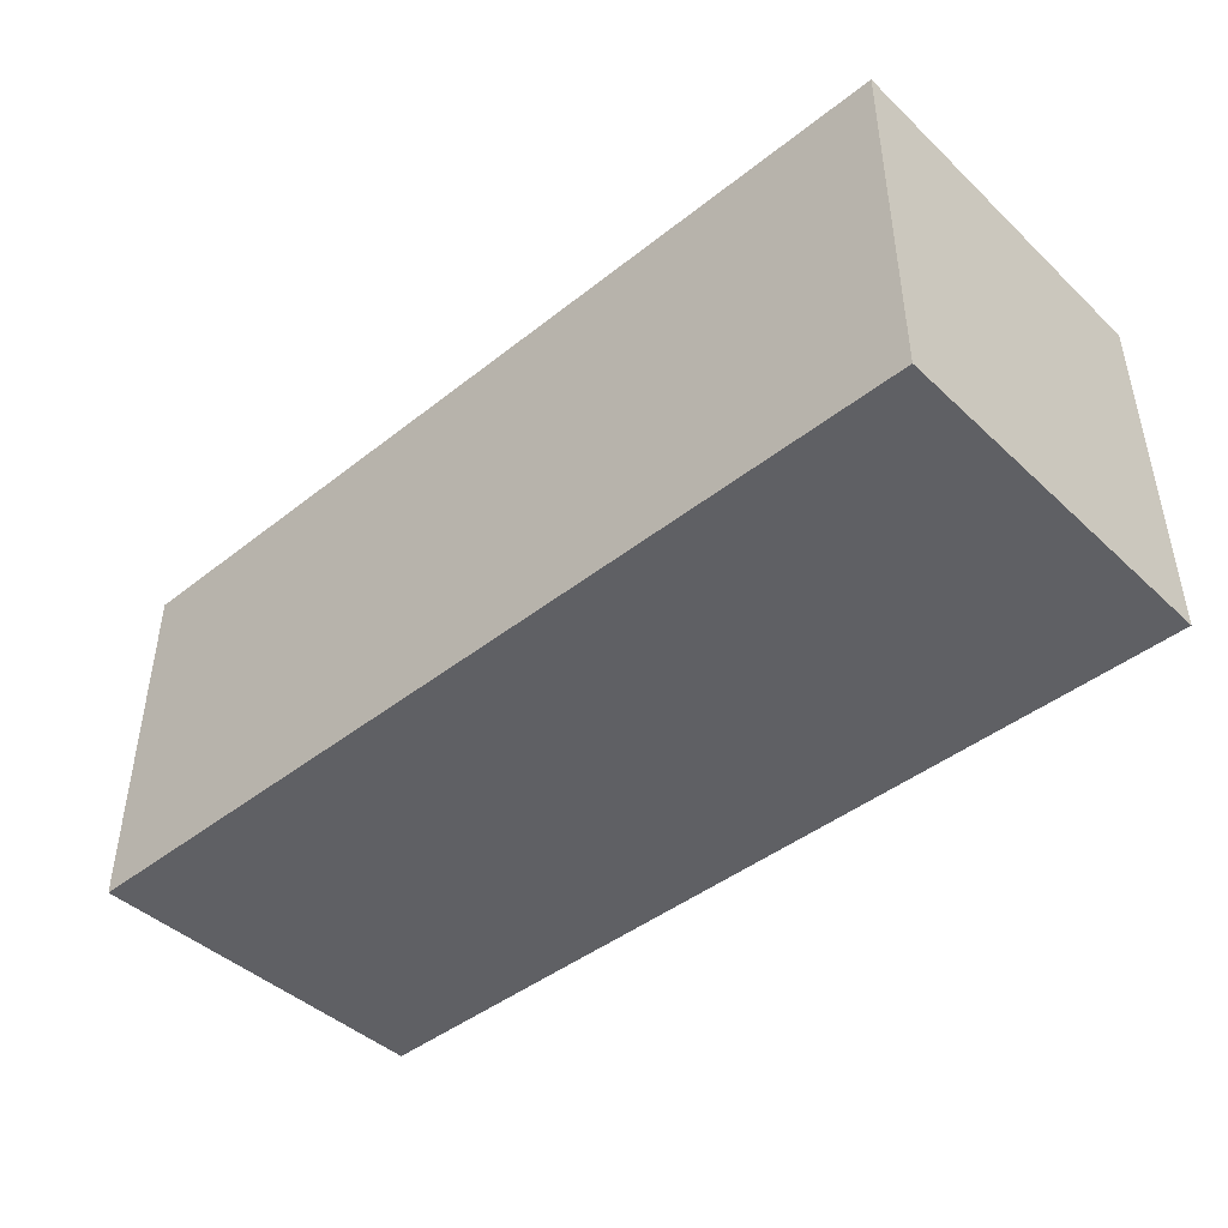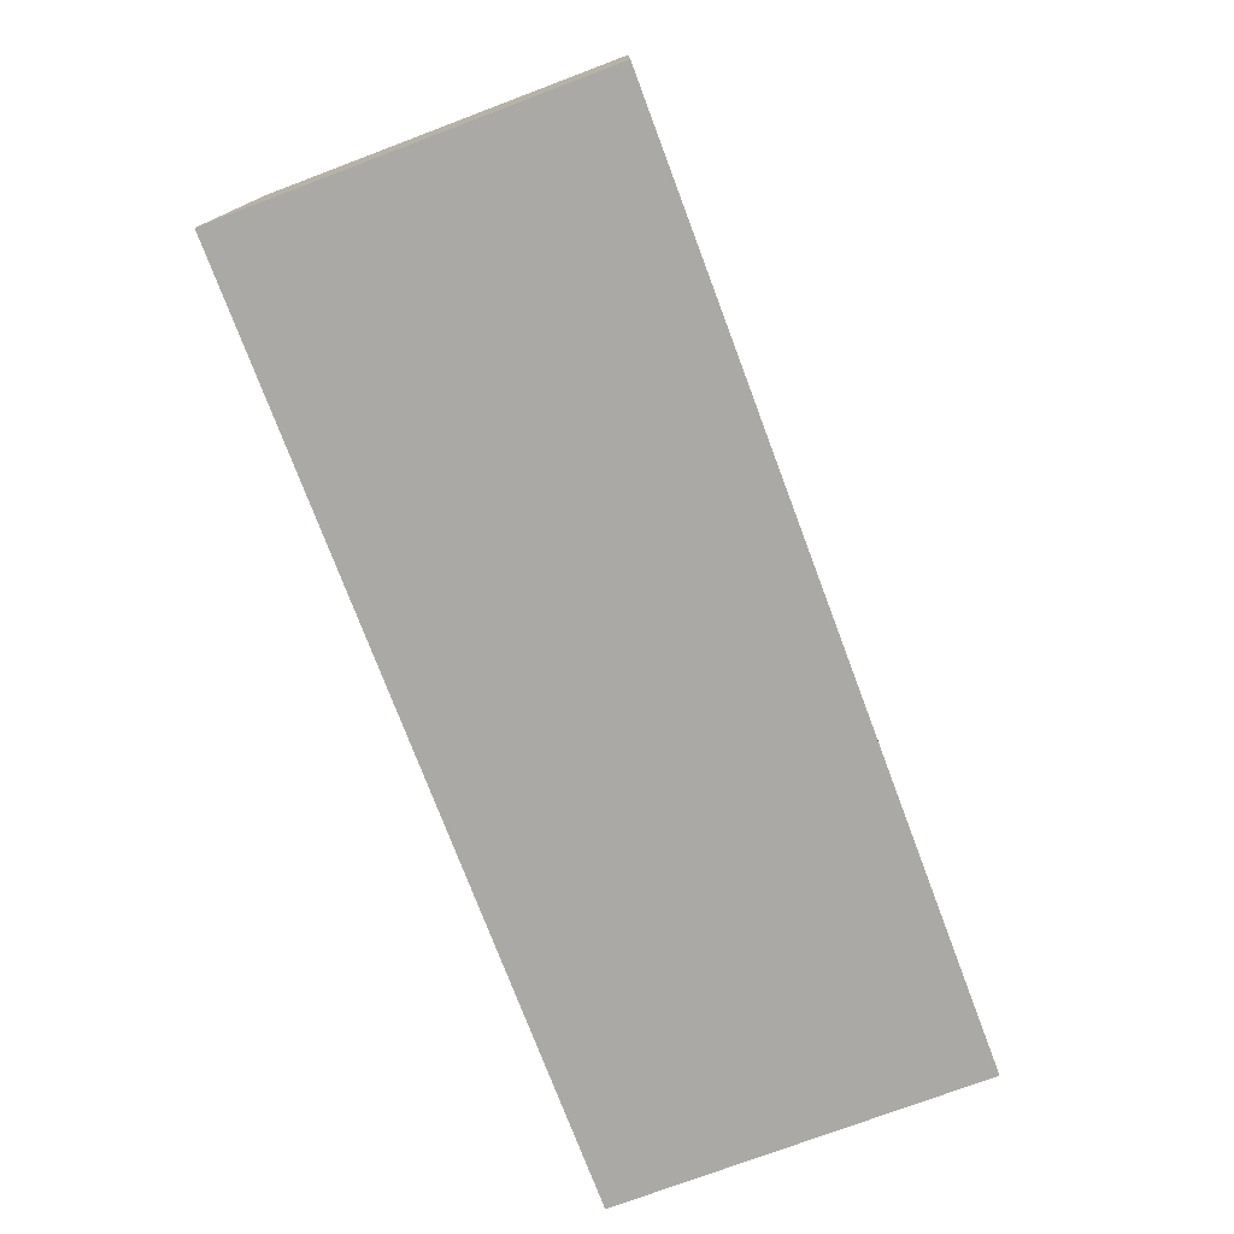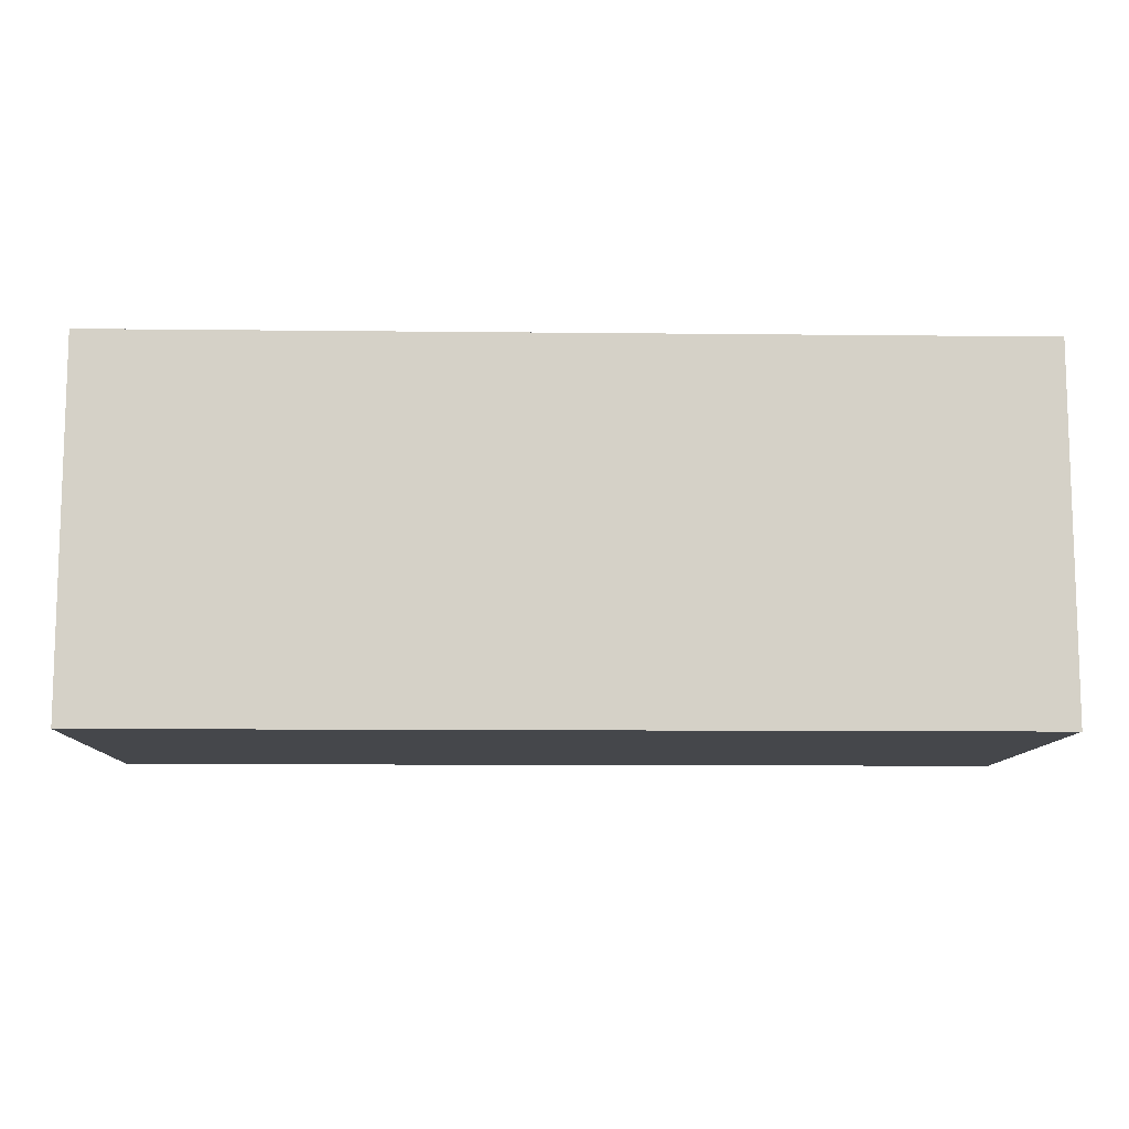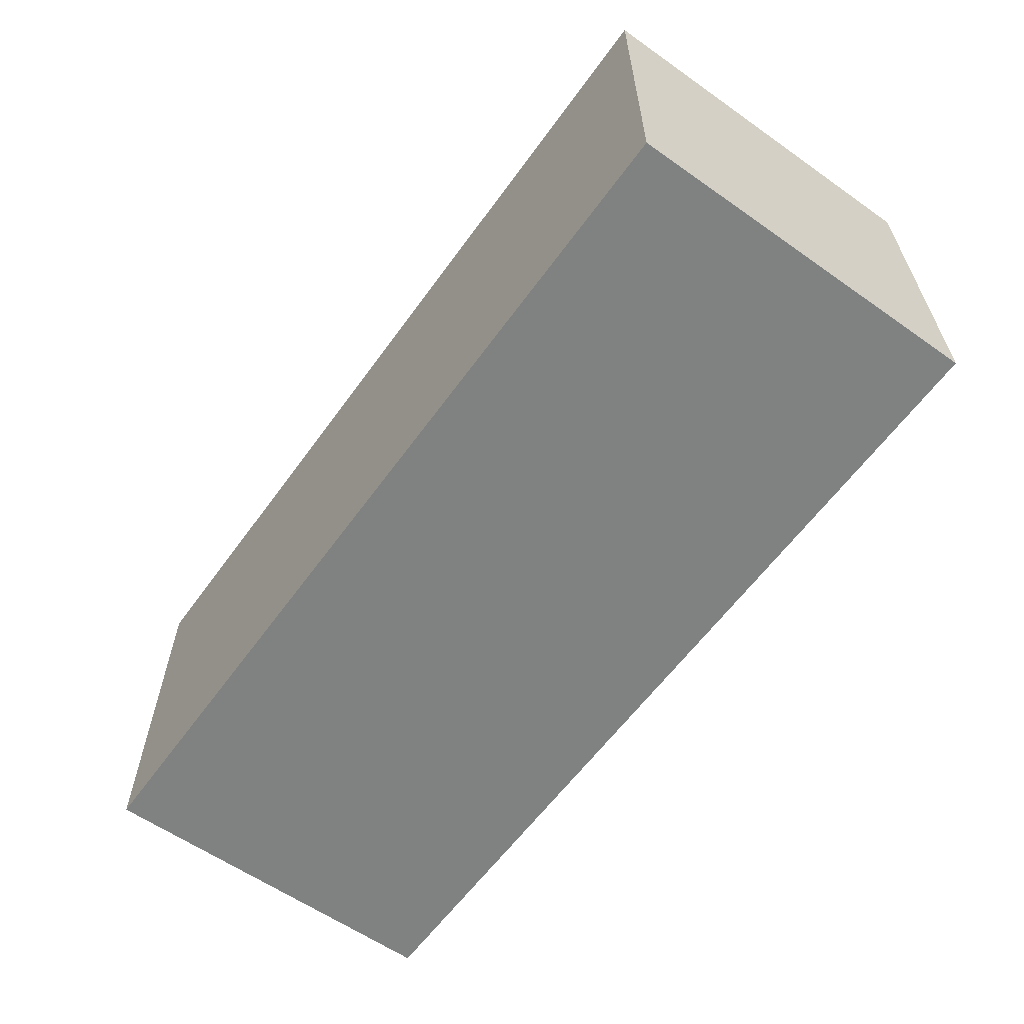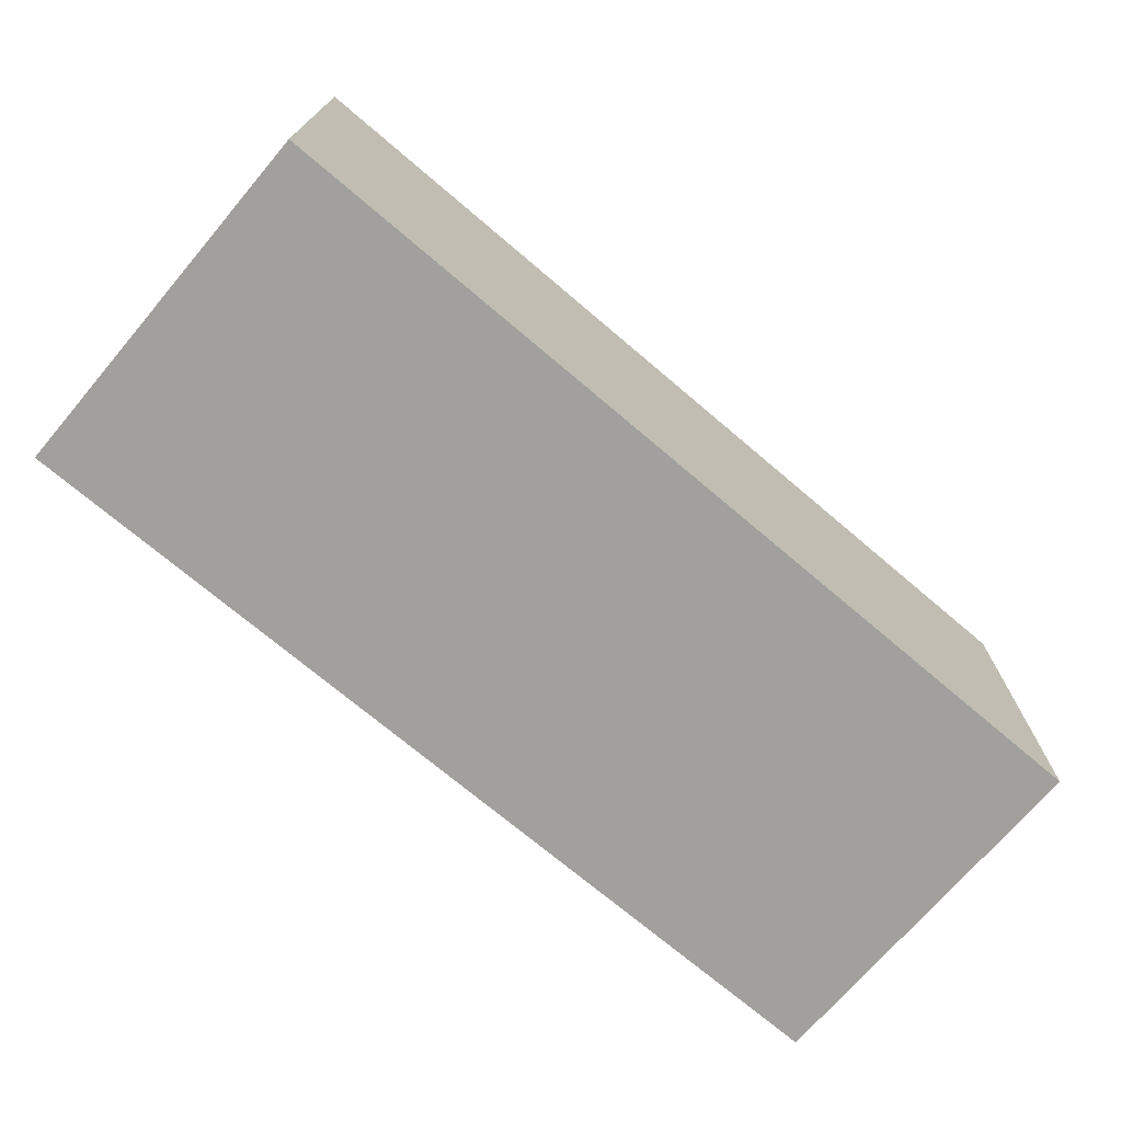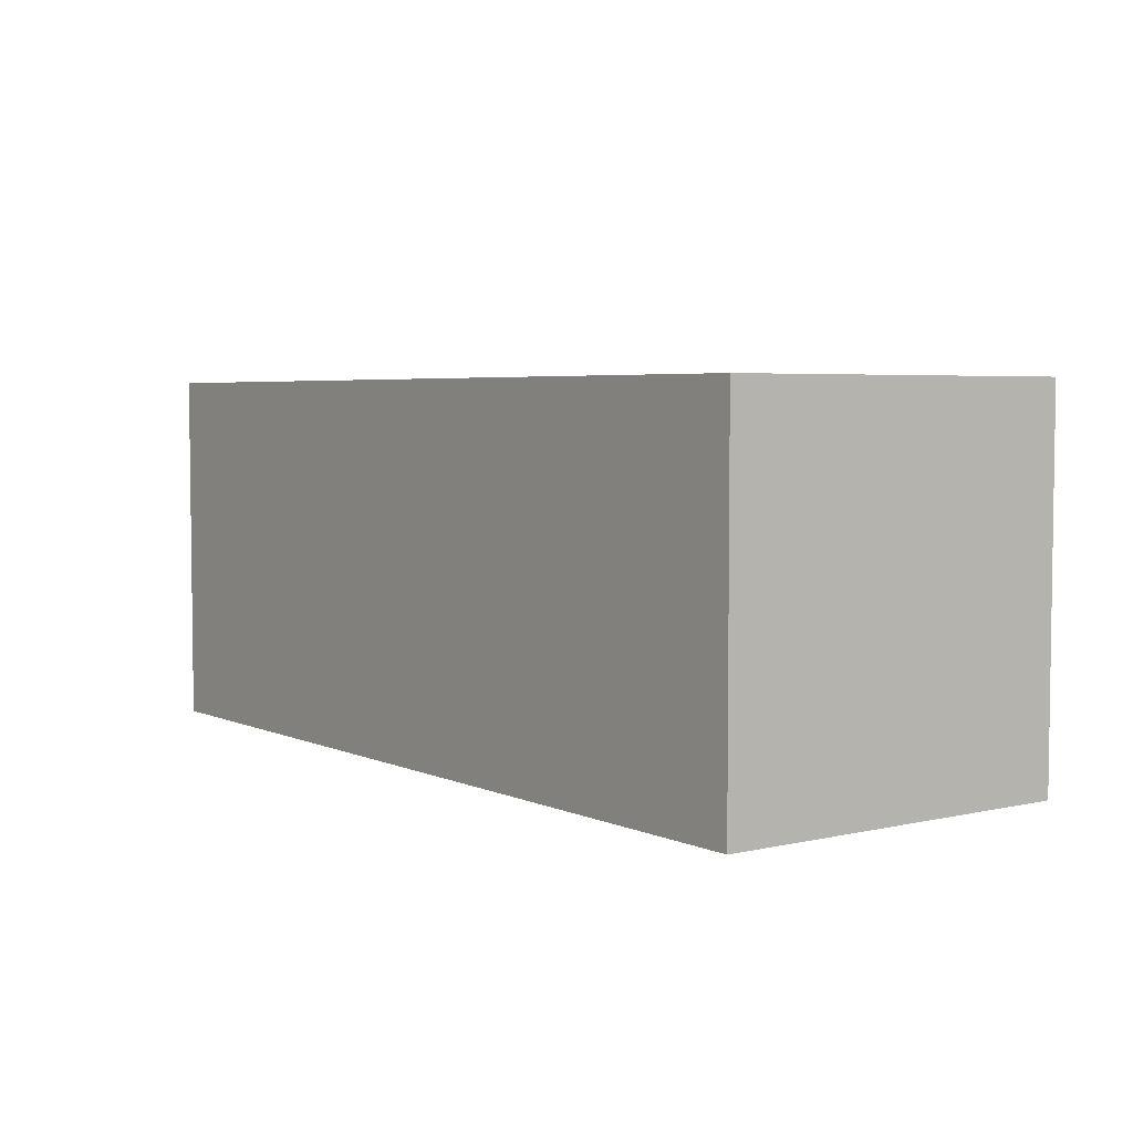
<metadata>
{"format":"obj","ext":"obj","renderer":"f3d","projection":"perspective","resolution":1024,"background":"white","views":[{"elev":-44.1,"azim":-137.3,"up":"+Y"},{"elev":-75.4,"azim":110.6,"up":"+Y"},{"elev":-10.4,"azim":178.4,"up":"+Y"},{"elev":-60.3,"azim":54.3,"up":"+Z"},{"elev":-71.7,"azim":-40.4,"up":"+Z"},{"elev":4.5,"azim":-126.2,"up":"+Z"}]}
</metadata>
<code>
g Russell
v -37.5 0 15
v -37.5 0 -15
v -37.5 30 15
v -37.5 30 -15
v 36.5 1 14
v 36.5 1 -14
v 36.5 29 14
v 36.5 29 -14
v -36.5 1 14
v -36.5 1 -14
v -36.5 29 14
v -36.5 29 -14
v 37.5 0 15
v 37.5 0 -15
v 37.5 30 15
v 37.5 30 -15
v -37.5 0 15
v -37.5 30 15
v 37.5 0 15
v 37.5 30 15
v -36.5 1 -14
v -36.5 29 -14
v 36.5 1 -14
v 36.5 29 -14
v -36.5 1 14
v -36.5 29 14
v 36.5 1 14
v 36.5 29 14
v -37.5 0 -15
v -37.5 30 -15
v 37.5 0 -15
v 37.5 30 -15
v -37.5 0 15
v 37.5 0 15
v -37.5 0 -15
v 37.5 0 -15
v -36.5 29 14
v 36.5 29 14
v -36.5 29 -14
v 36.5 29 -14
v -36.5 1 14
v 36.5 1 14
v -36.5 1 -14
v 36.5 1 -14
v -37.5 30 15
v 37.5 30 15
v -37.5 30 -15
v 37.5 30 -15
f 3 2 1
f 4 2 3
f 7 6 5
f 8 6 7
f 9 10 11
f 11 10 12
f 13 14 15
f 15 14 16
f 19 18 17
f 20 18 19
f 23 22 21
f 24 22 23
f 25 26 27
f 27 26 28
f 29 30 31
f 31 30 32
f 35 34 33
f 36 34 35
f 39 38 37
f 40 38 39
f 41 42 43
f 43 42 44
f 45 46 47
f 47 46 48

</code>
